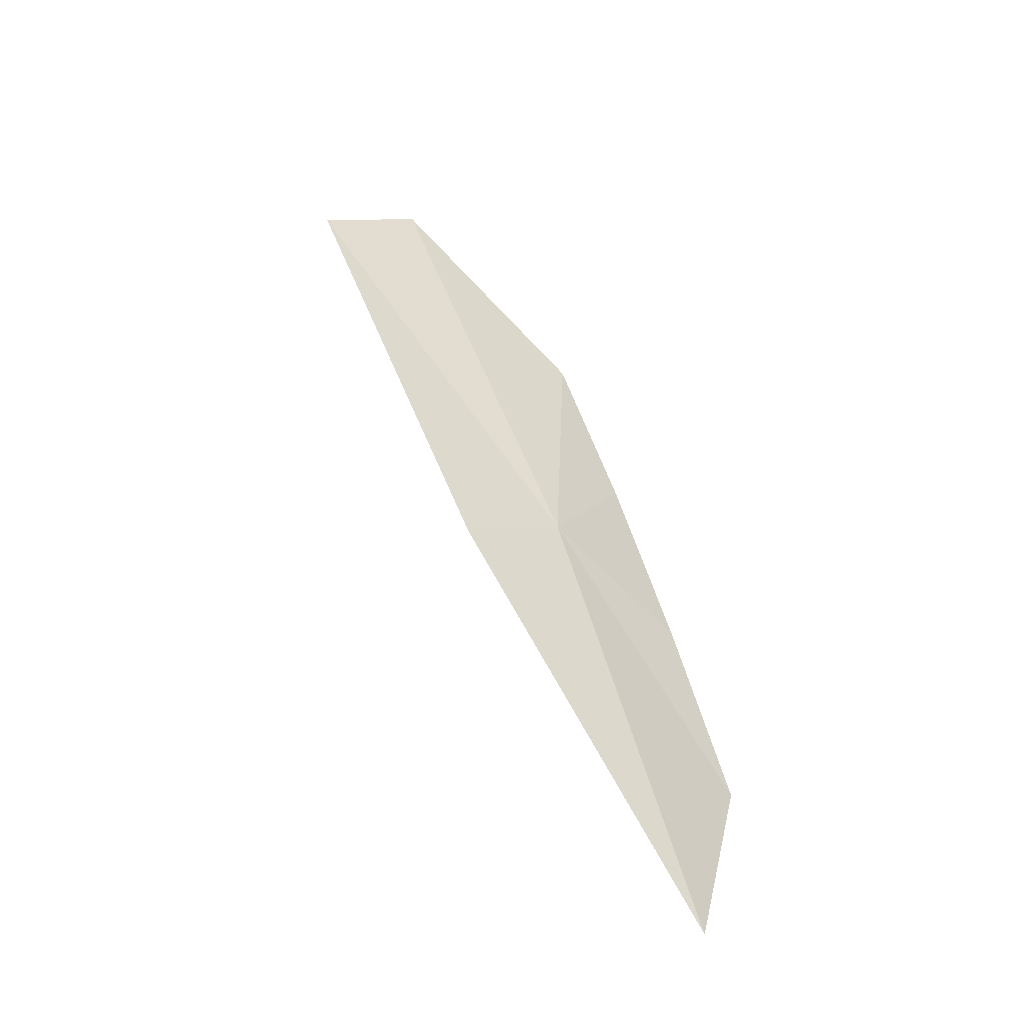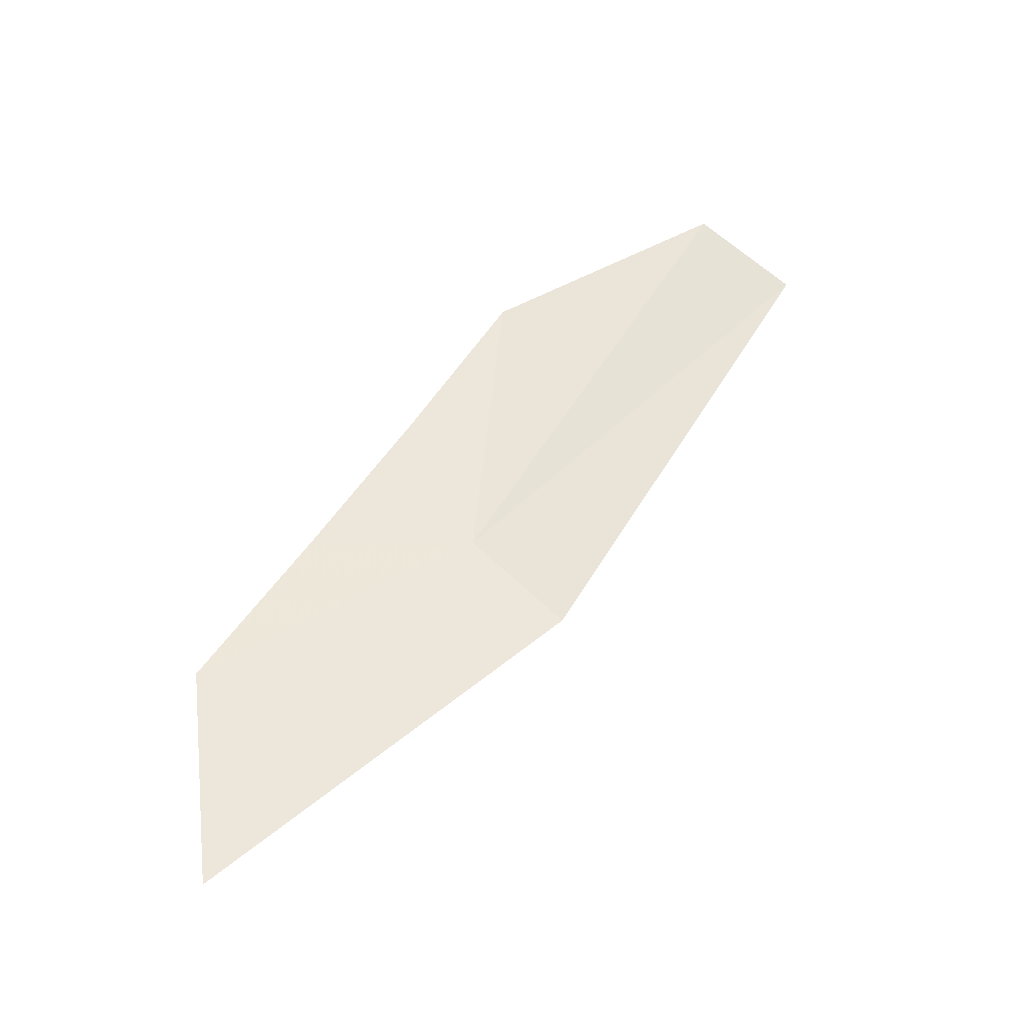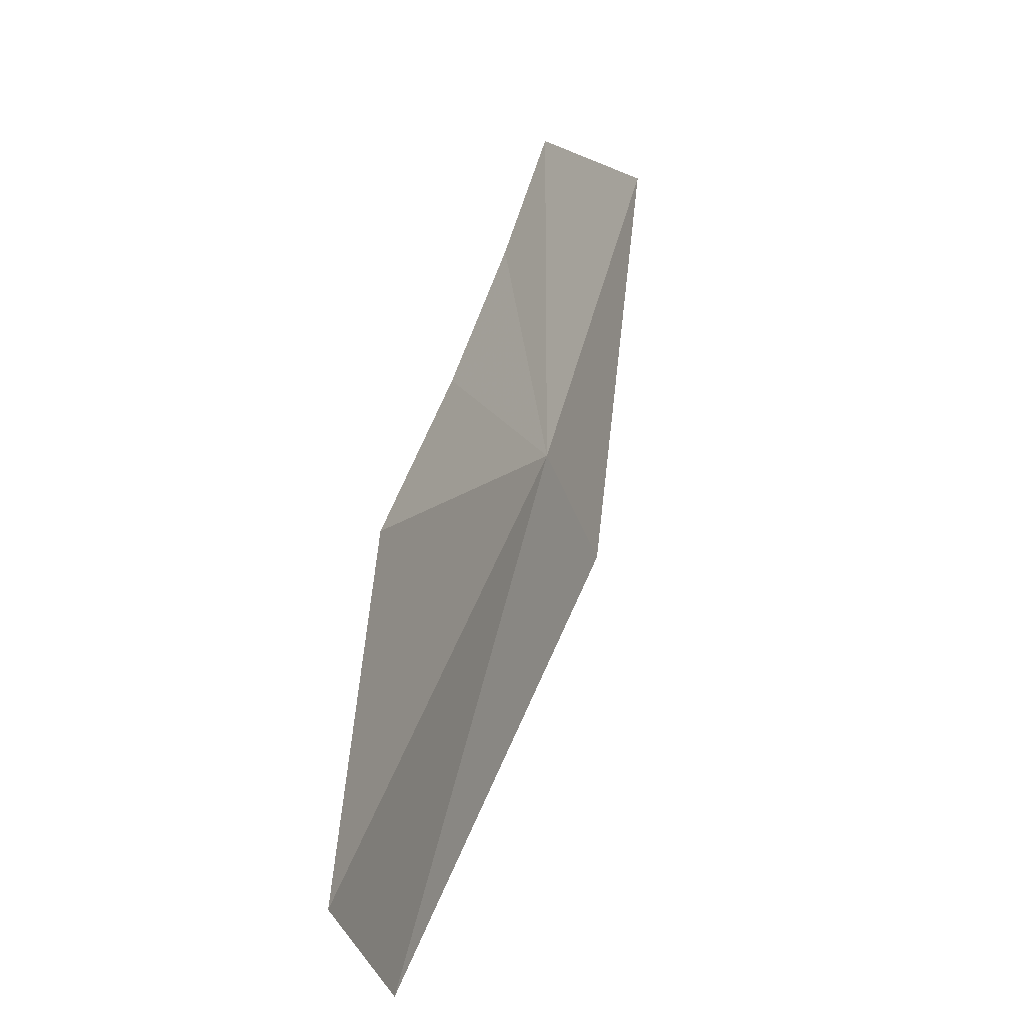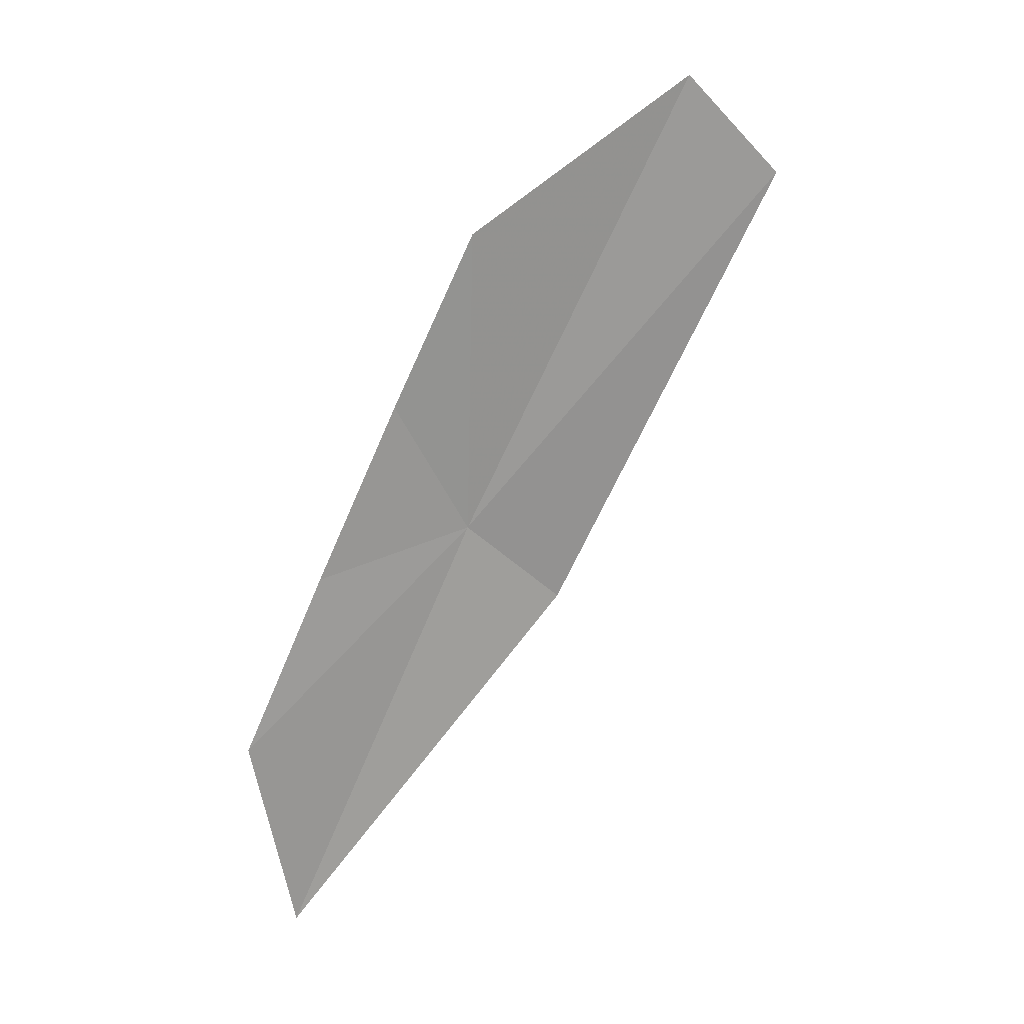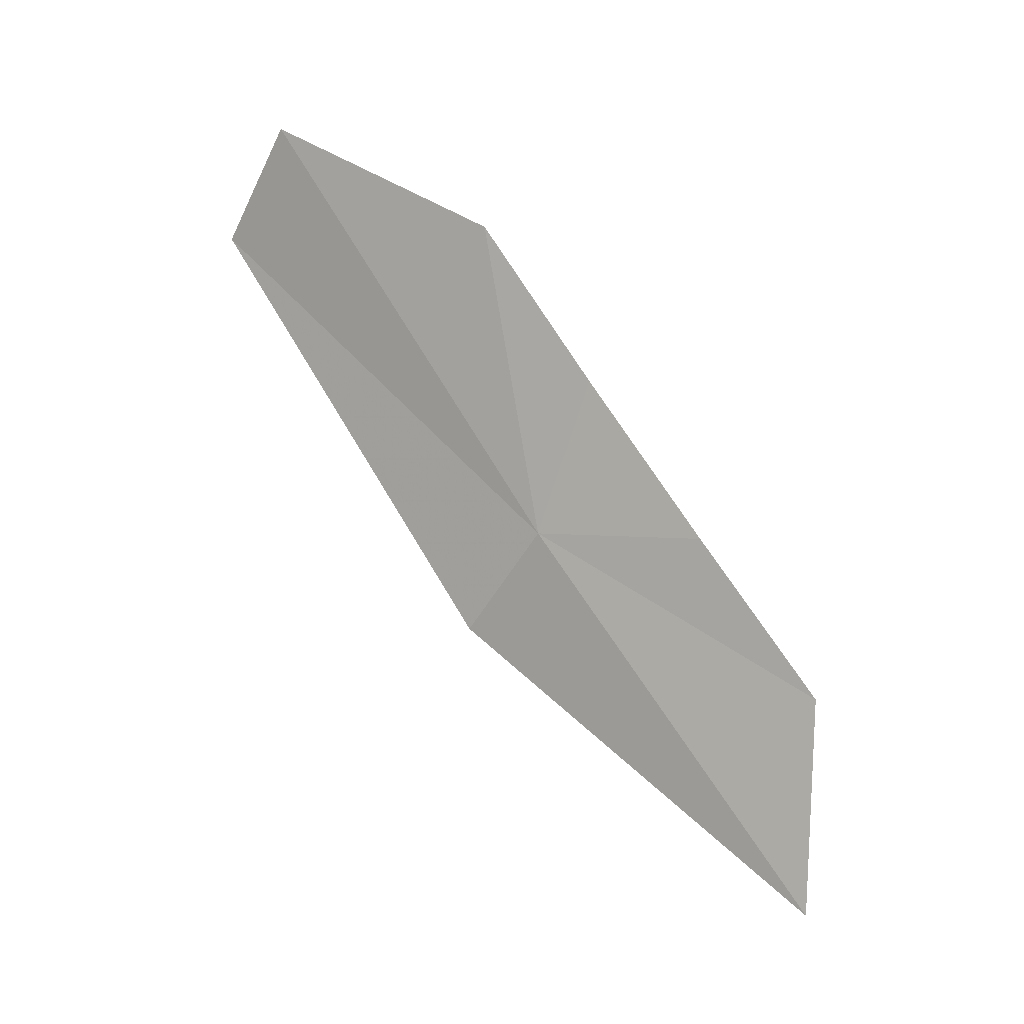
<metadata>
{"format":"obj","ext":"obj","renderer":"f3d","projection":"perspective","resolution":1024,"background":"white","views":[{"elev":-68.4,"azim":61.8,"up":"+Z"},{"elev":-23.0,"azim":-81.4,"up":"+Z"},{"elev":7.4,"azim":34.1,"up":"+Y"},{"elev":35.2,"azim":-101.6,"up":"+Z"},{"elev":-4.8,"azim":124.8,"up":"+Z"}]}
</metadata>
<code>
v 14.12 143.6 56.25
v 14 142.7 55.31
v 15.02 140.2 59.51
v 15.26 141.1 60.52
v 12.65 145.8 52.48
v 13.01 146.1 54.6
v 13.65 145.2 56.16
v 14.24 144.3 57.72
v 14.76 143.4 59.28
f 1 2 3
f 1 3 4
f 1 5 2
f 1 7 6
f 1 8 7
f 1 9 8
f 1 4 9
f 1 6 5

</code>
